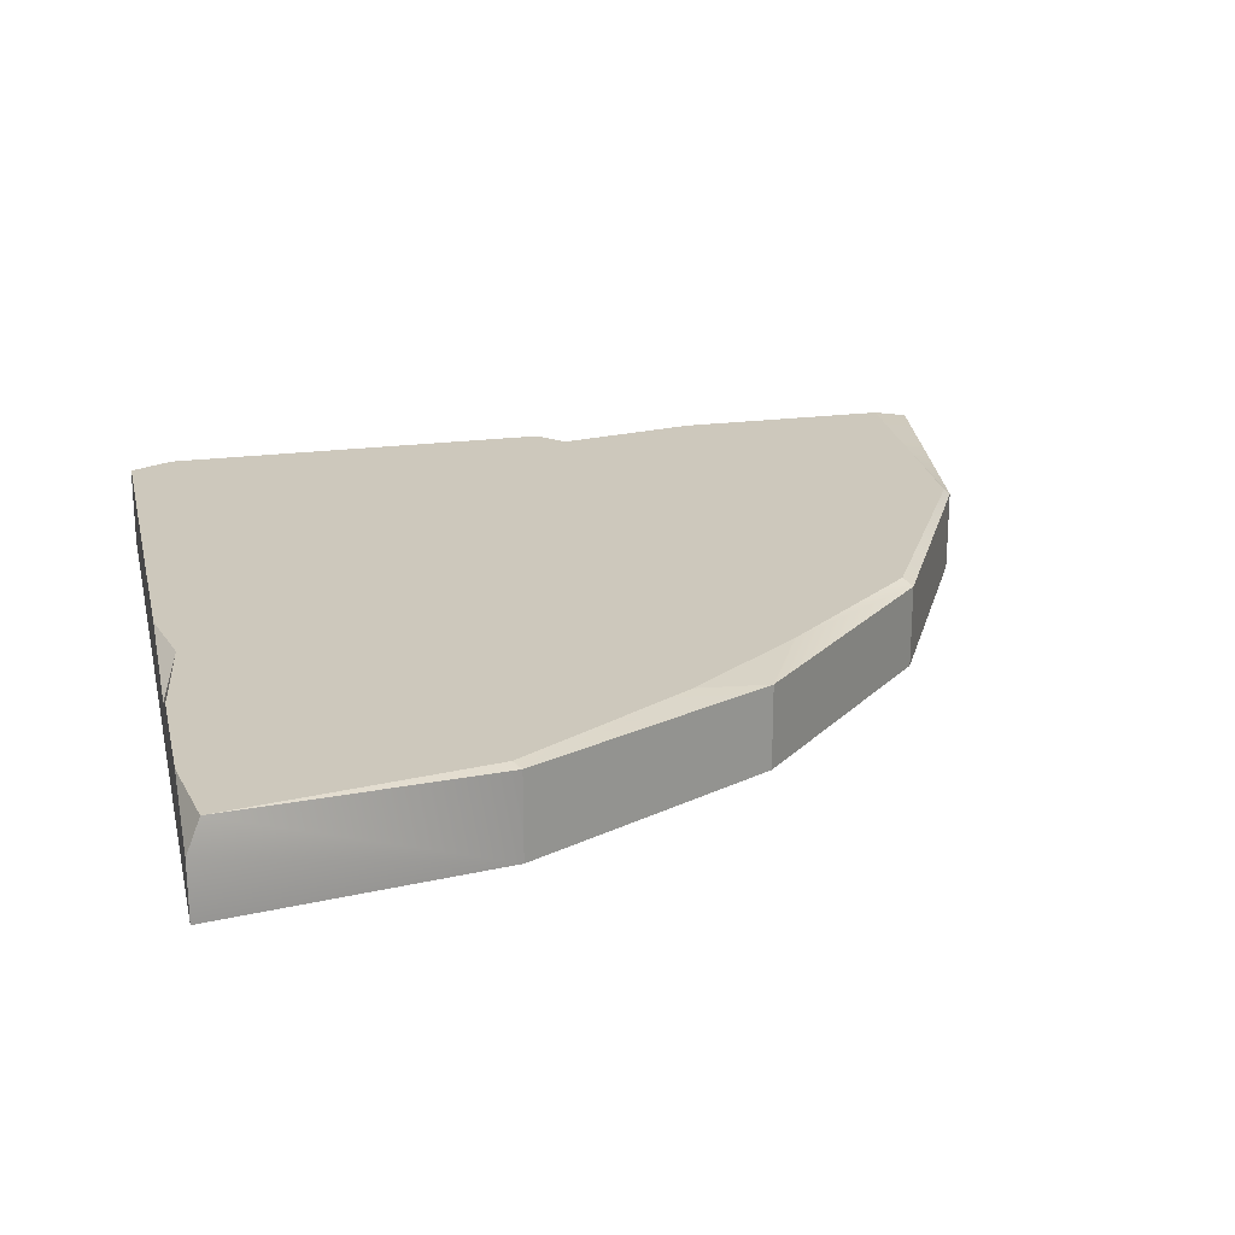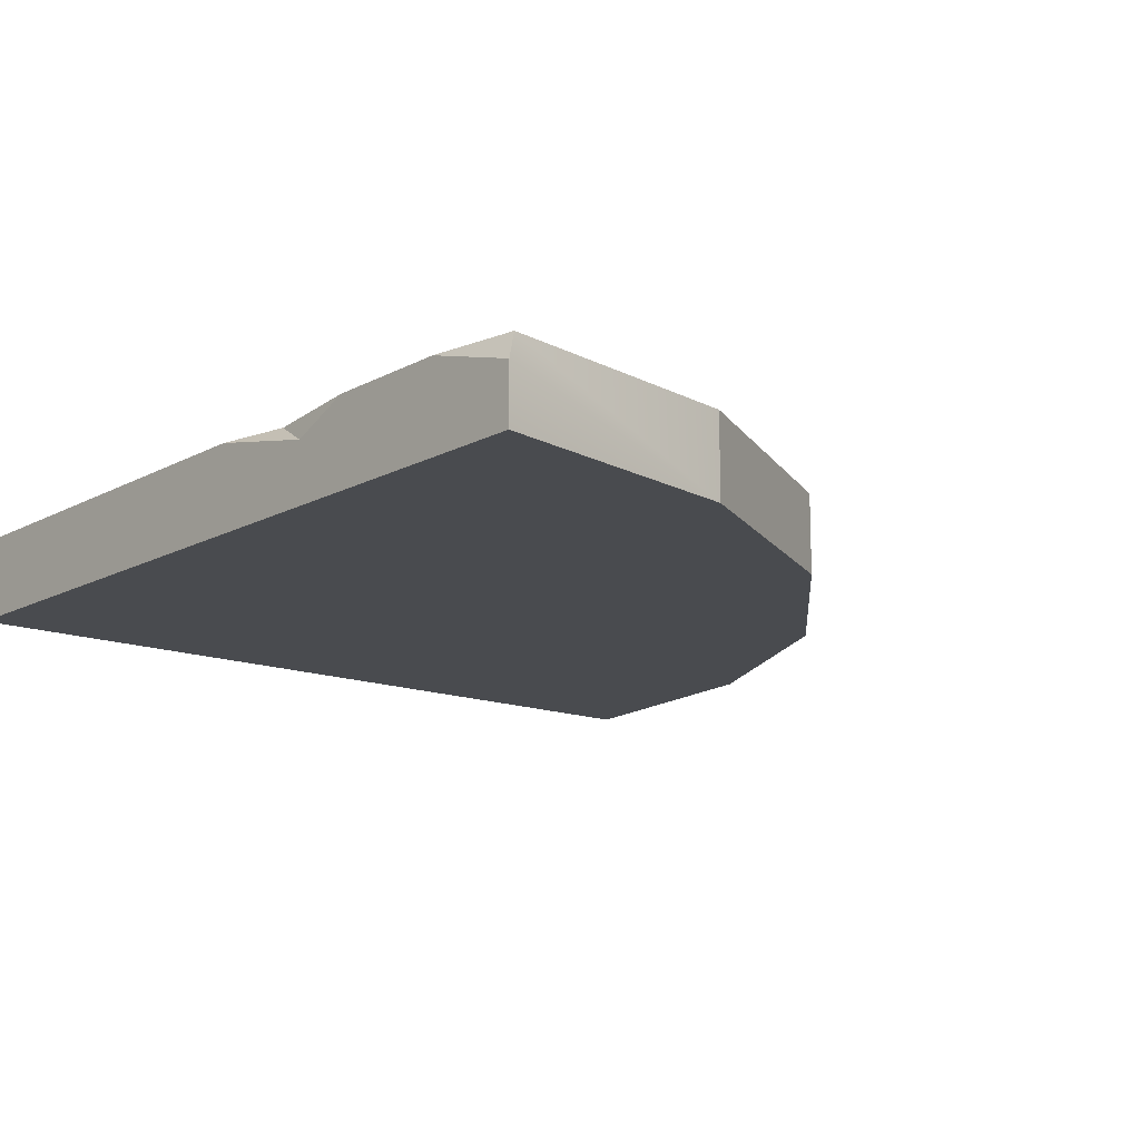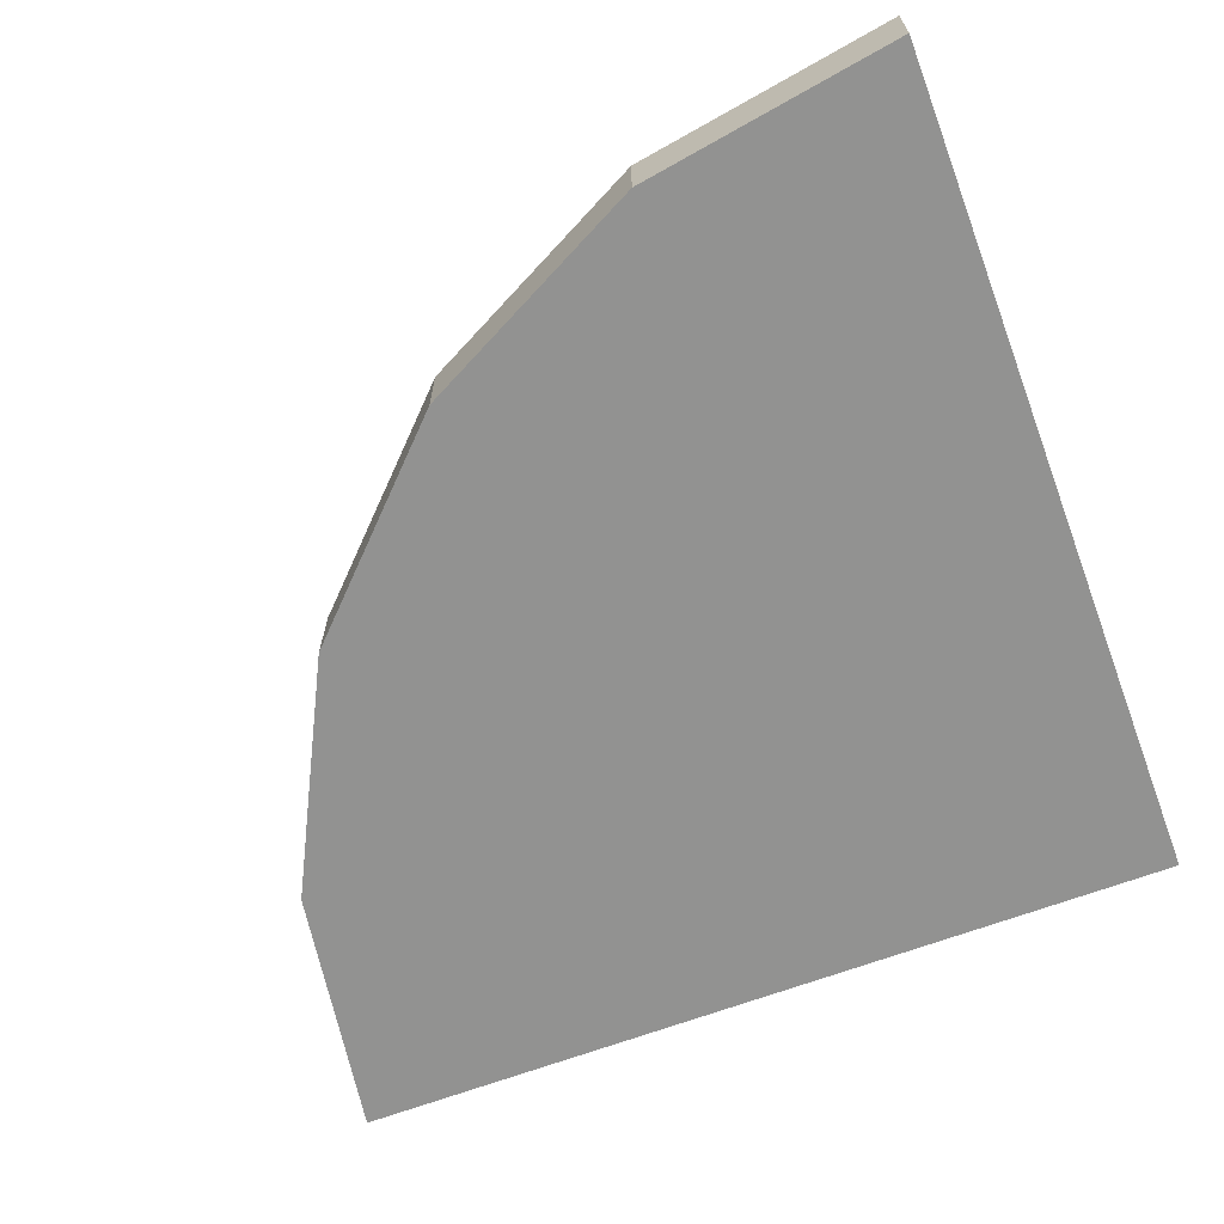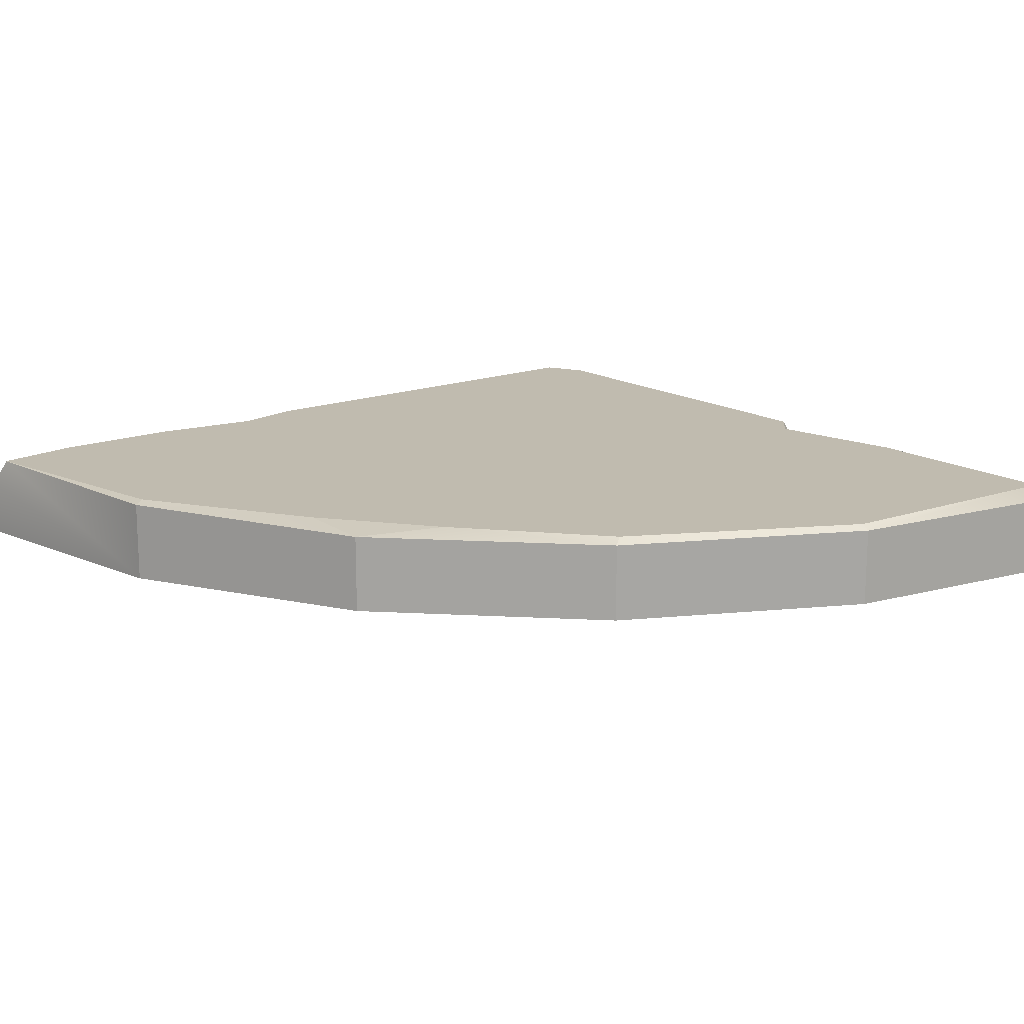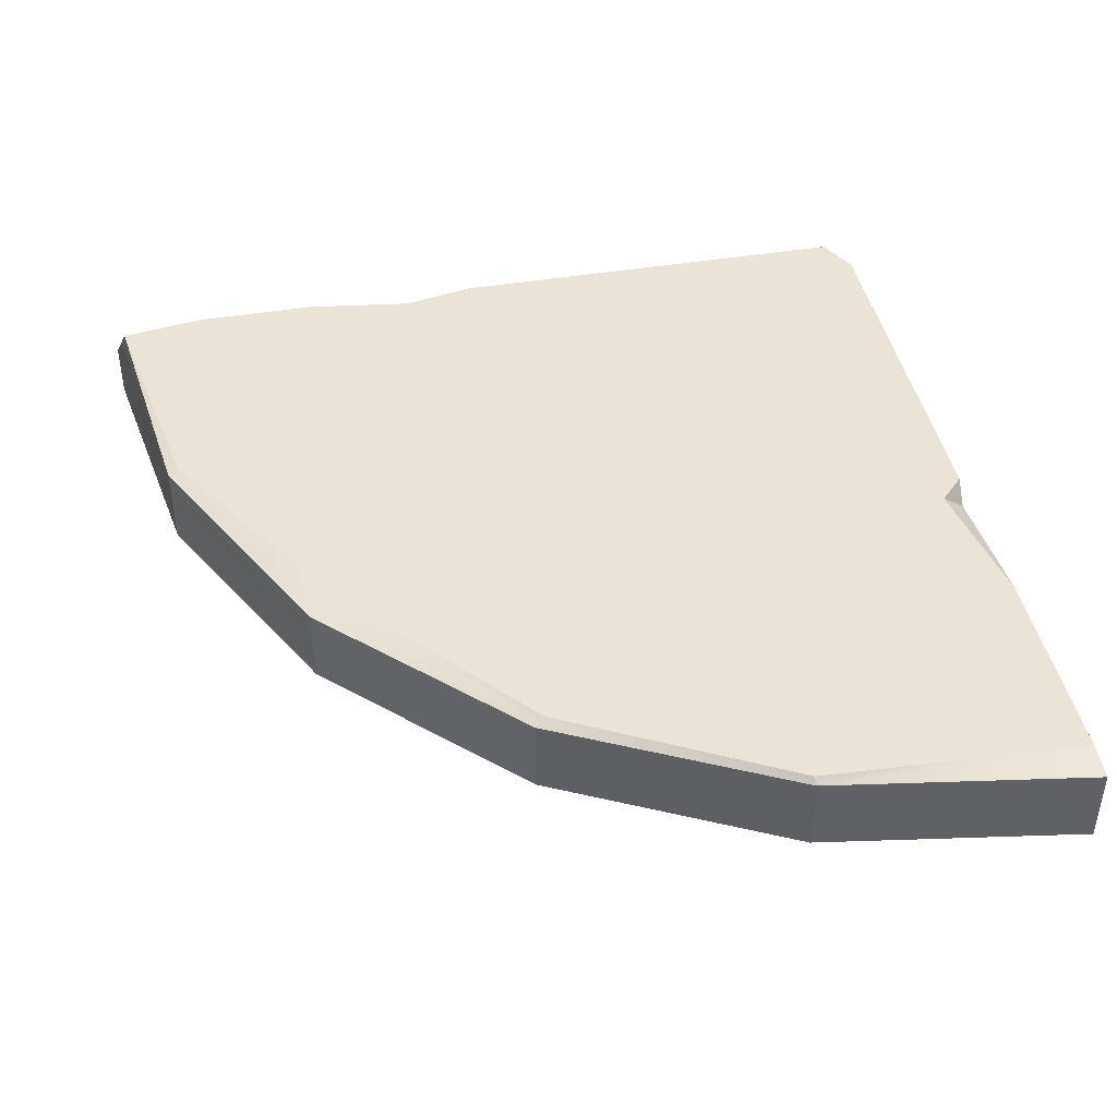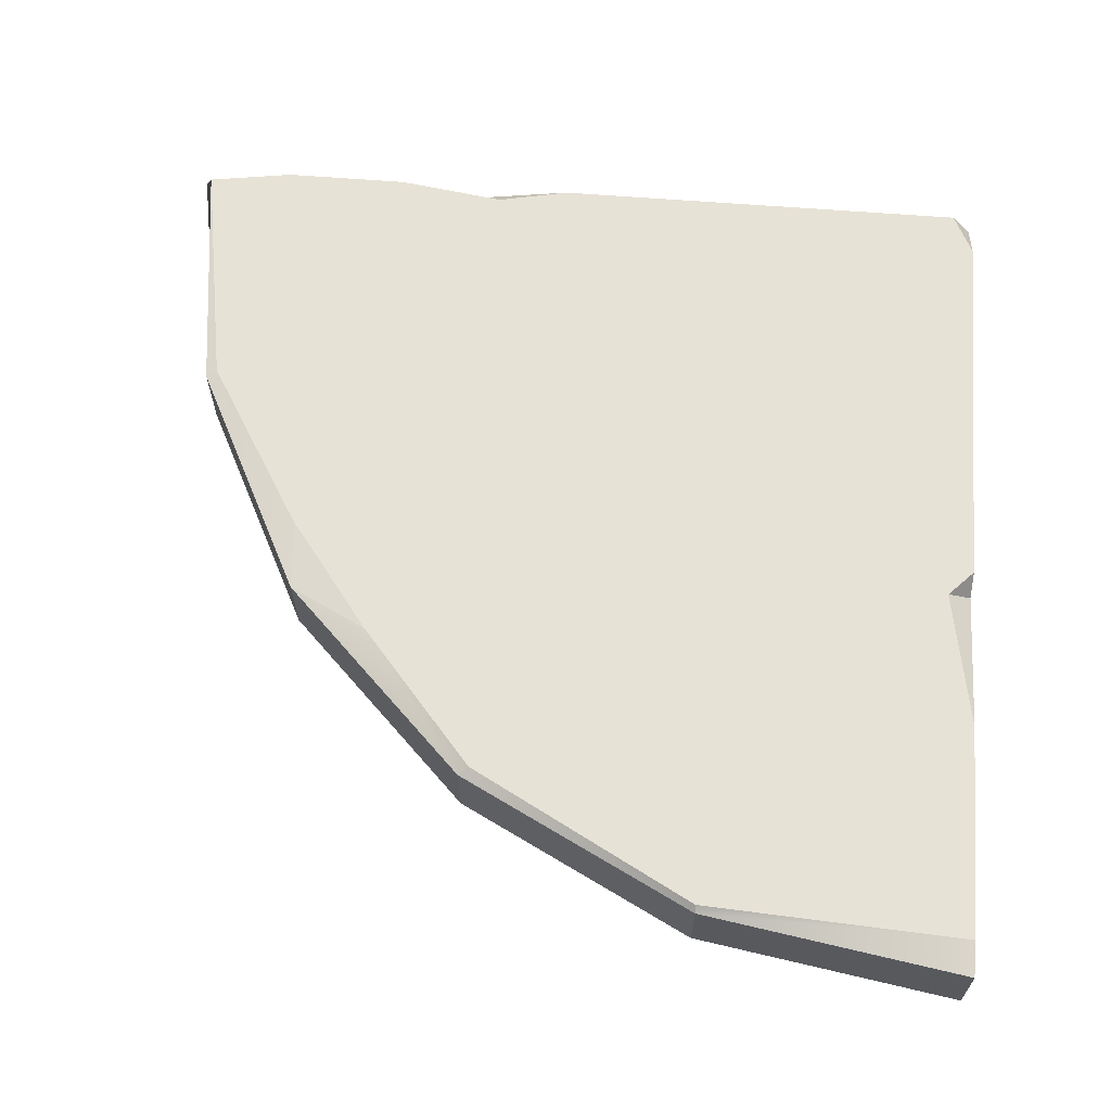
<metadata>
{"format":"obj","ext":"obj","renderer":"f3d","projection":"perspective","resolution":1024,"background":"white","views":[{"elev":22.1,"azim":-102.8,"up":"+Y"},{"elev":-14.2,"azim":-130.6,"up":"+Y"},{"elev":-66.2,"azim":20.6,"up":"+Y"},{"elev":15.9,"azim":-38.5,"up":"+Y"},{"elev":42.7,"azim":-11.3,"up":"+Y"},{"elev":63.7,"azim":4.5,"up":"+Y"}]}
</metadata>
<code>
v 0 -10 100
v 0 -0.6657 100
v 0 -0 95.92
v -98.76 0 1.583
v -2.465 0 0
v -100 -10 0
v 0 -10 0
v 0 0 4.967
v 0 -3.091 0
v -52.5 0 0
v -73.87 0 0
v -61.01 0 1.794
v -66.8 -3.01 0
v 0 0 50.81
v 0 0 70.56
v 0 -2.601 52.97
v -3.037 0 53.94
v -88.62 0 0
v -100 -3.349 0
v -80.9 -0.6657 58.78
v -81.53 -0 50.44
v -71.44 -0 63.77
v -76.69 -0 56.79
v -80.9 -10 58.78
v -58.78 -0.6657 80.9
v -58.78 -10 80.9
v -30.9 -0.6657 95.11
v -30.9 -10 95.11
v -95.11 -0.3328 30.9
v -95.11 -10 30.9
v -57.62 -0 80.01
v -30.95 -0 94.32
v -93.84 -0 30.16
f 3 2 1
f 4 18 19
f 6 7 30
f 1 28 7
f 28 26 7
f 26 24 7
f 7 24 30
f 8 9 5
f 2 27 1
f 1 27 28
f 16 7 14
f 7 9 14
f 14 9 8
f 6 13 7
f 6 11 13
f 10 13 12
f 13 10 7
f 7 10 5
f 12 13 11
f 16 15 1
f 1 15 3
f 1 7 16
f 16 17 15
f 14 17 16
f 19 18 6
f 6 18 11
f 12 17 10
f 10 17 14
f 10 14 8
f 10 8 5
f 7 5 9
f 11 33 12
f 4 29 33
f 20 23 21
f 20 25 22
f 22 25 31
f 17 23 22
f 22 23 20
f 12 23 17
f 24 20 30
f 30 20 29
f 26 25 24
f 24 25 20
f 28 27 26
f 26 27 25
f 6 30 19
f 19 30 4
f 30 29 4
f 25 27 31
f 31 27 32
f 32 27 3
f 3 27 2
f 33 29 21
f 21 29 20
f 17 31 32
f 17 22 31
f 12 21 23
f 12 33 21
f 4 33 18
f 18 33 11
f 17 32 15
f 15 32 3

</code>
